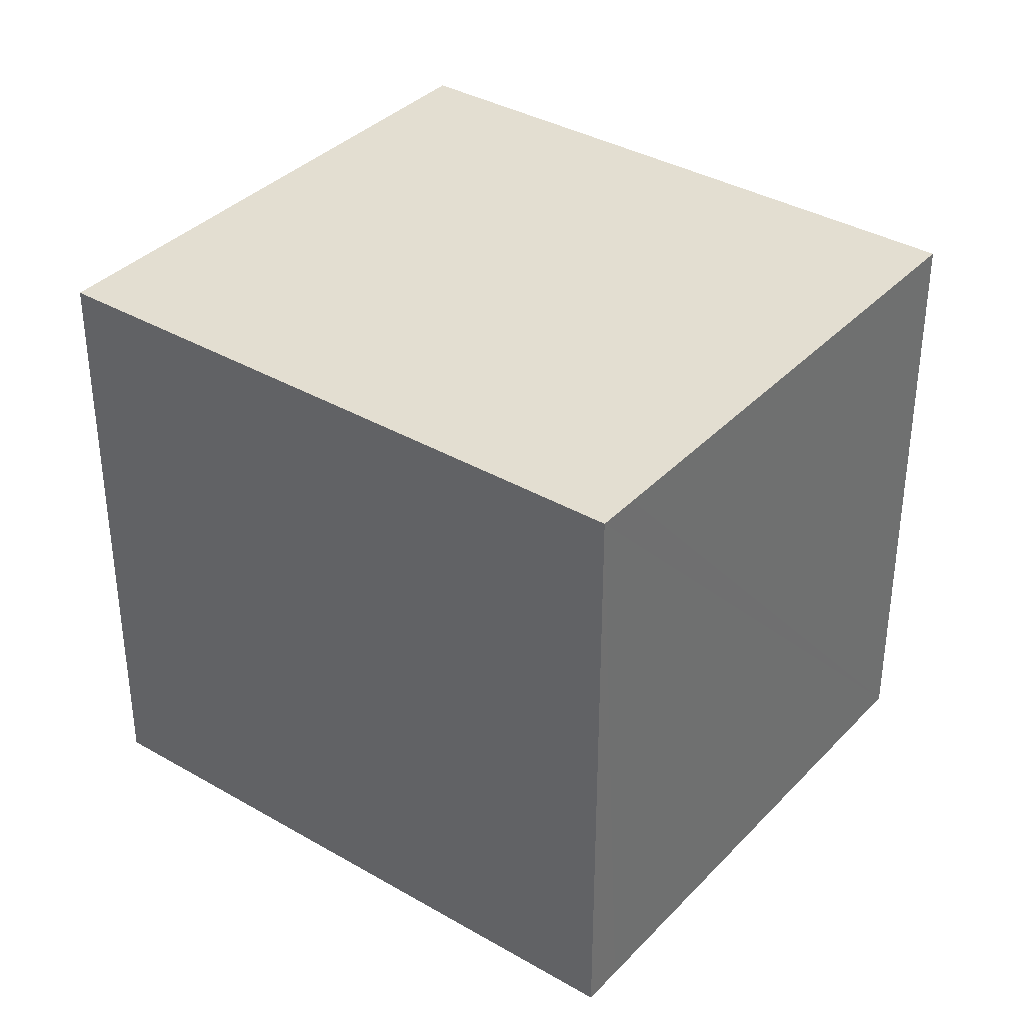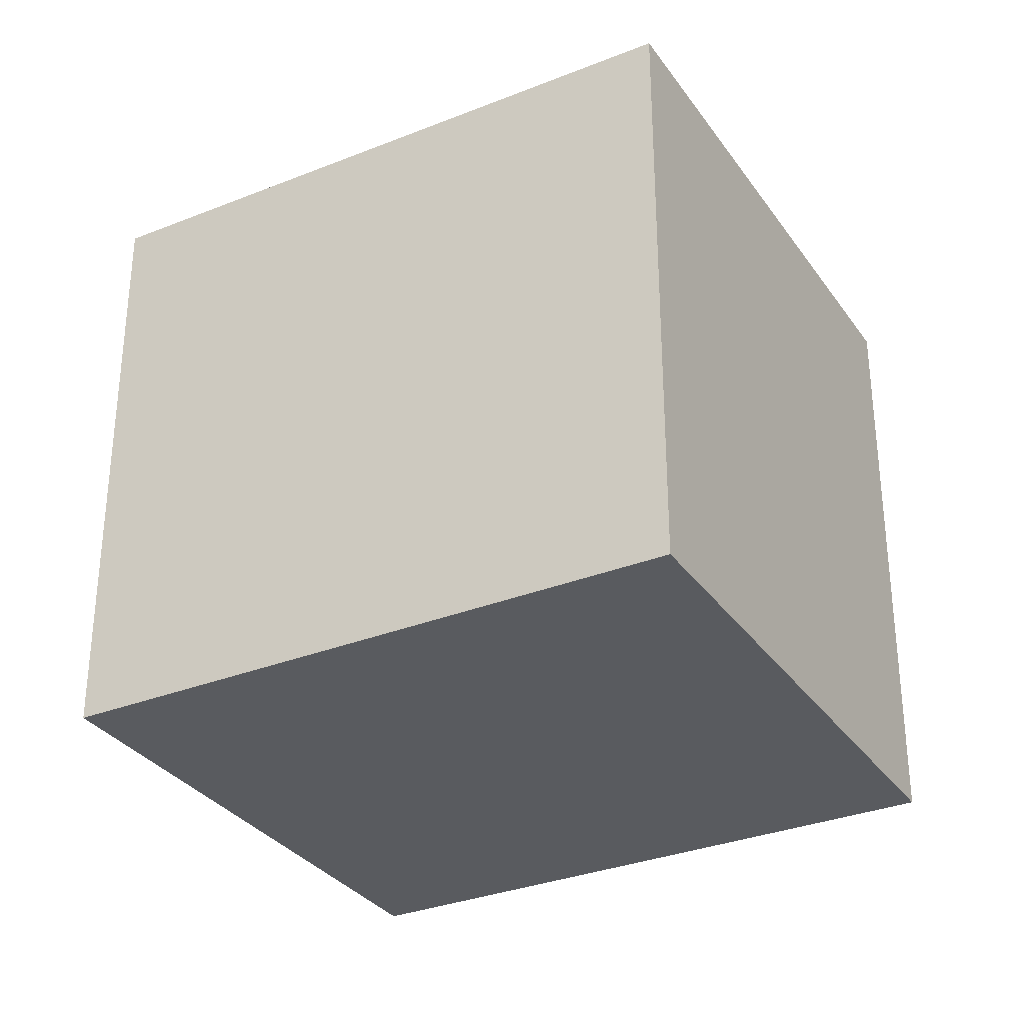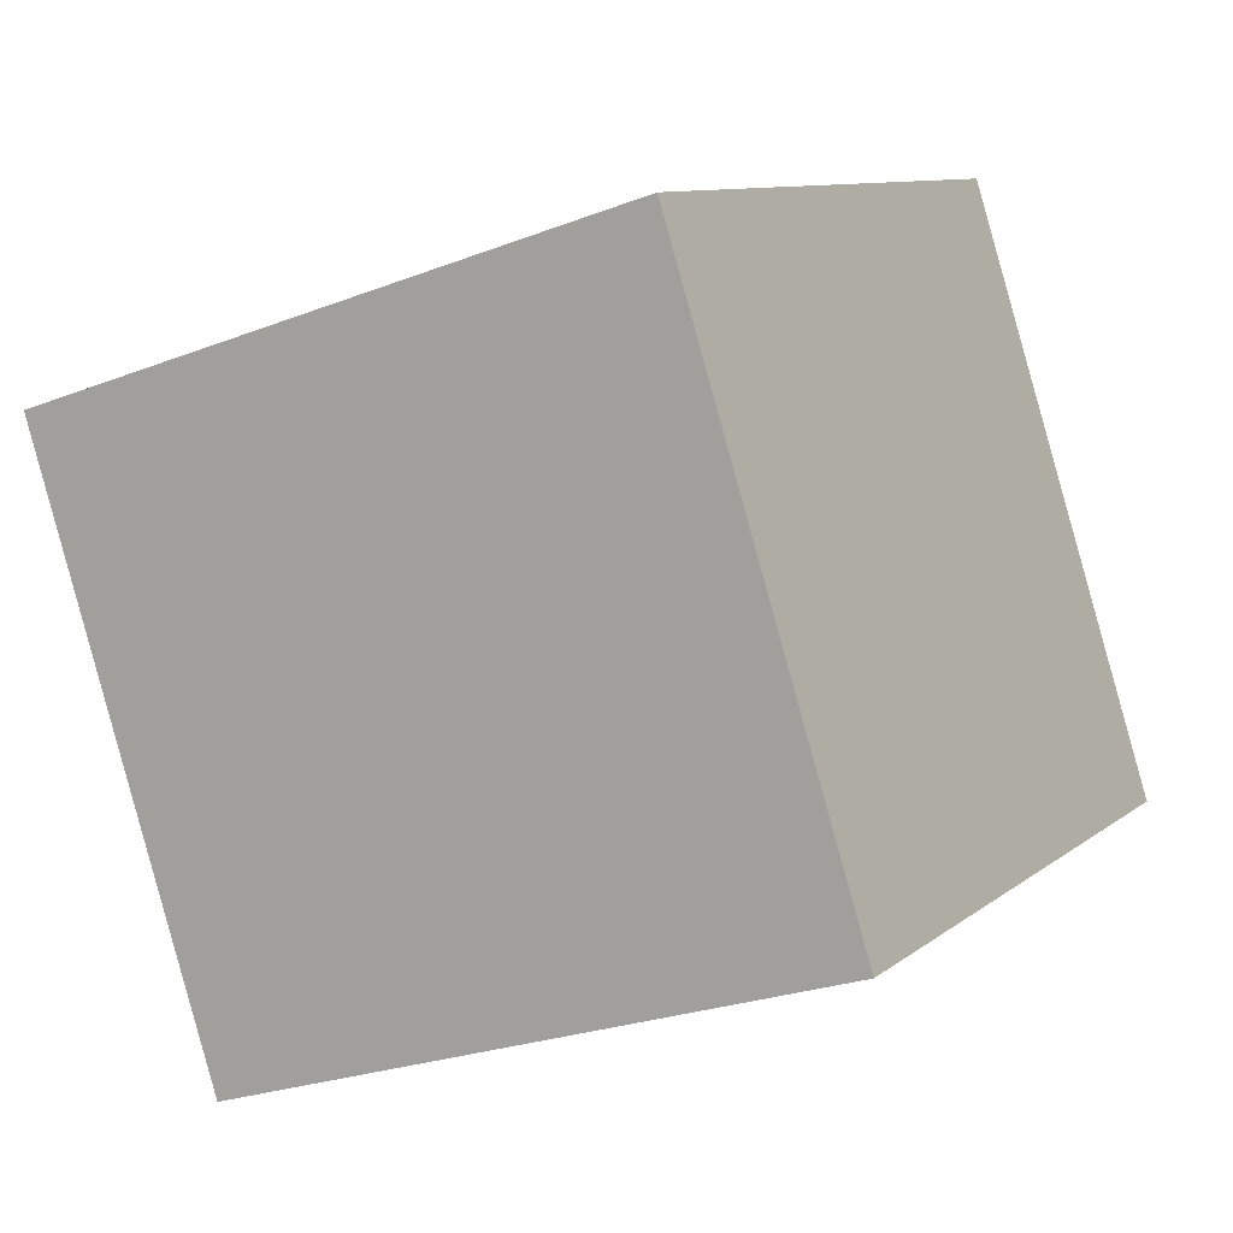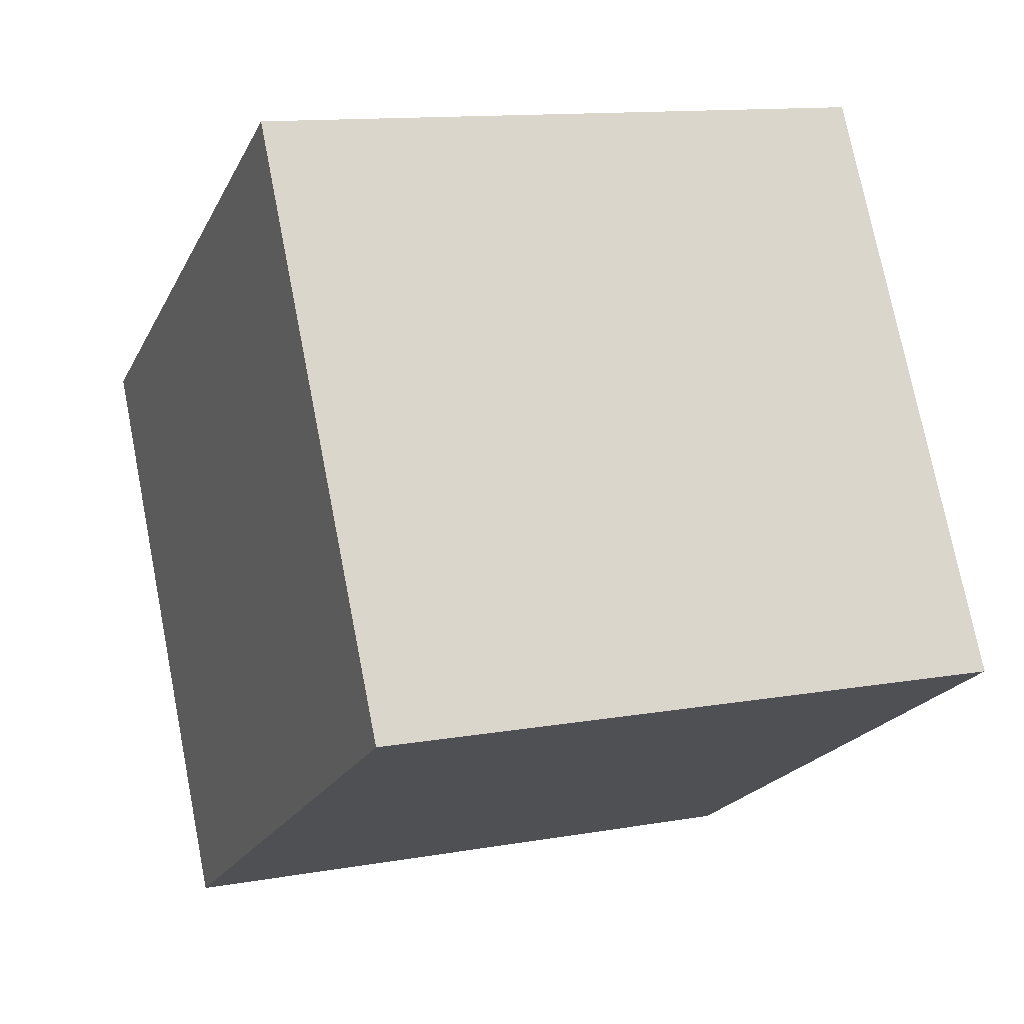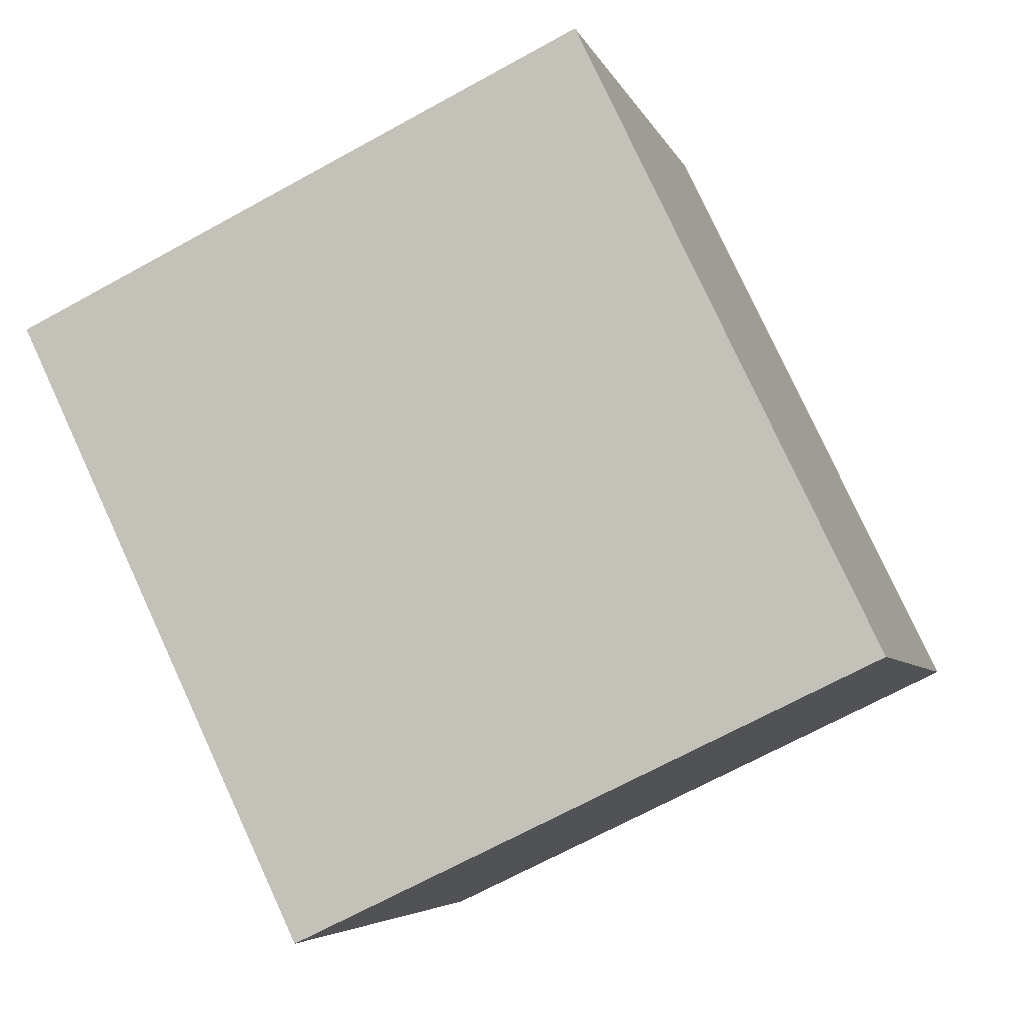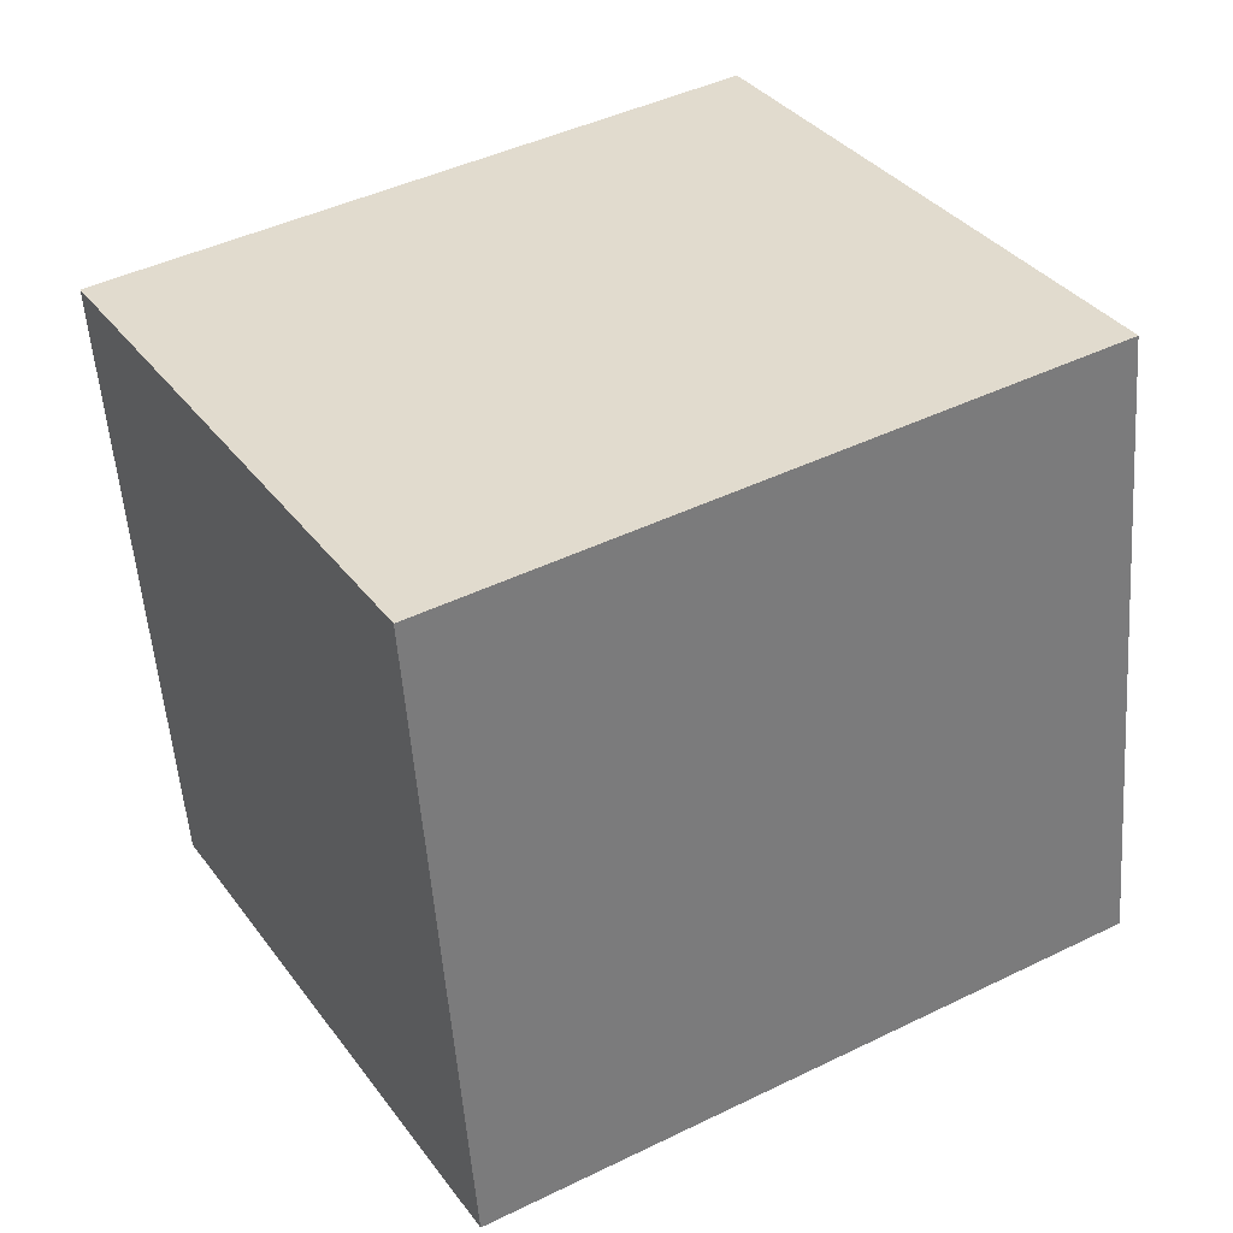
<metadata>
{"format":"obj","ext":"obj","renderer":"f3d","projection":"perspective","resolution":1024,"background":"white","views":[{"elev":36.3,"azim":7.0,"up":"+Y"},{"elev":-32.0,"azim":-0.9,"up":"+Y"},{"elev":-25.1,"azim":-57.9,"up":"+Z"},{"elev":12.4,"azim":67.4,"up":"+Z"},{"elev":-68.1,"azim":118.9,"up":"+Z"},{"elev":-54.4,"azim":4.2,"up":"+Z"}]}
</metadata>
<code>
v  1.325 2.722 -2.285
v  2.616 2.722 1.294
v  3.844 2.722 -0.825
v  2.519 2.722 1.461
v  0 2.722 1.667e-16
v  3.844 5.052e-17 -0.825
v  1.325 1.399e-16 -2.285
v  0 0 0
v  2.519 -8.946e-17 1.461
v  2.616 -7.923e-17 1.294
g defaultobject
f 1 2 3
f 2 1 4
f 4 1 5
f 6 1 3
f 1 6 7
f 7 5 1
f 5 7 8
f 8 4 5
f 4 8 9
f 2 6 3
f 6 2 4
f 6 4 10
f 10 4 9
f 10 7 6
f 7 10 8
f 8 10 9

</code>
